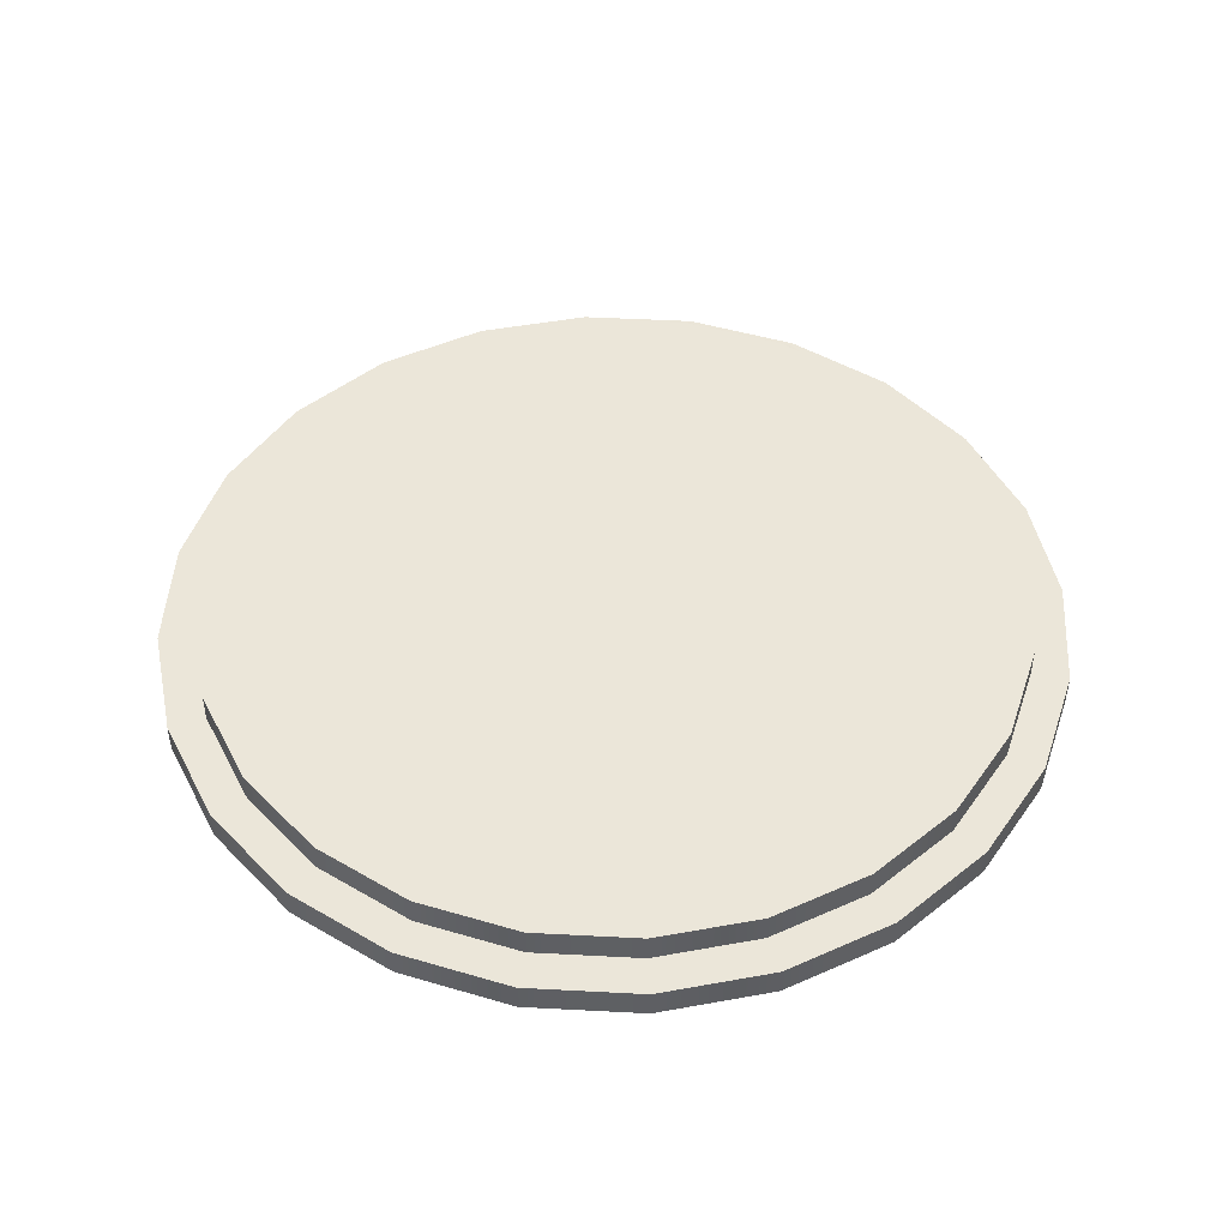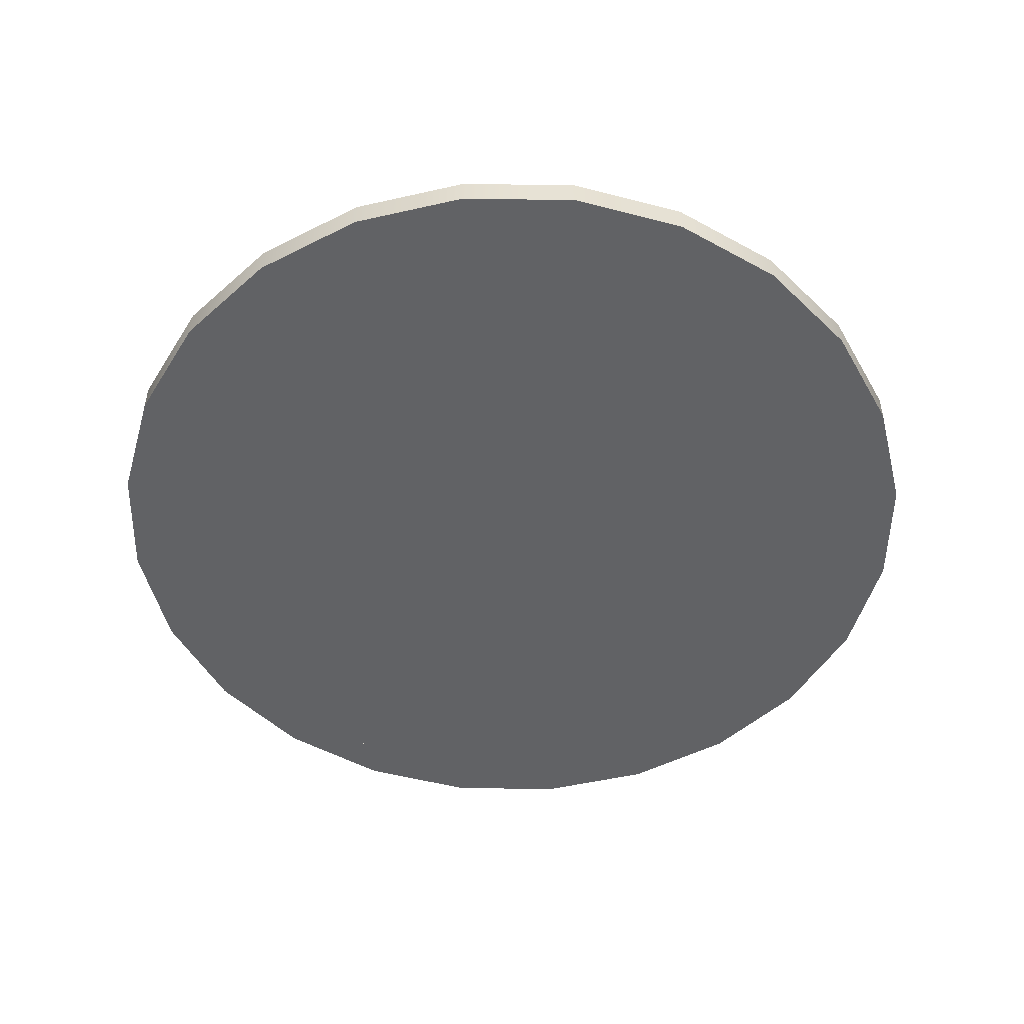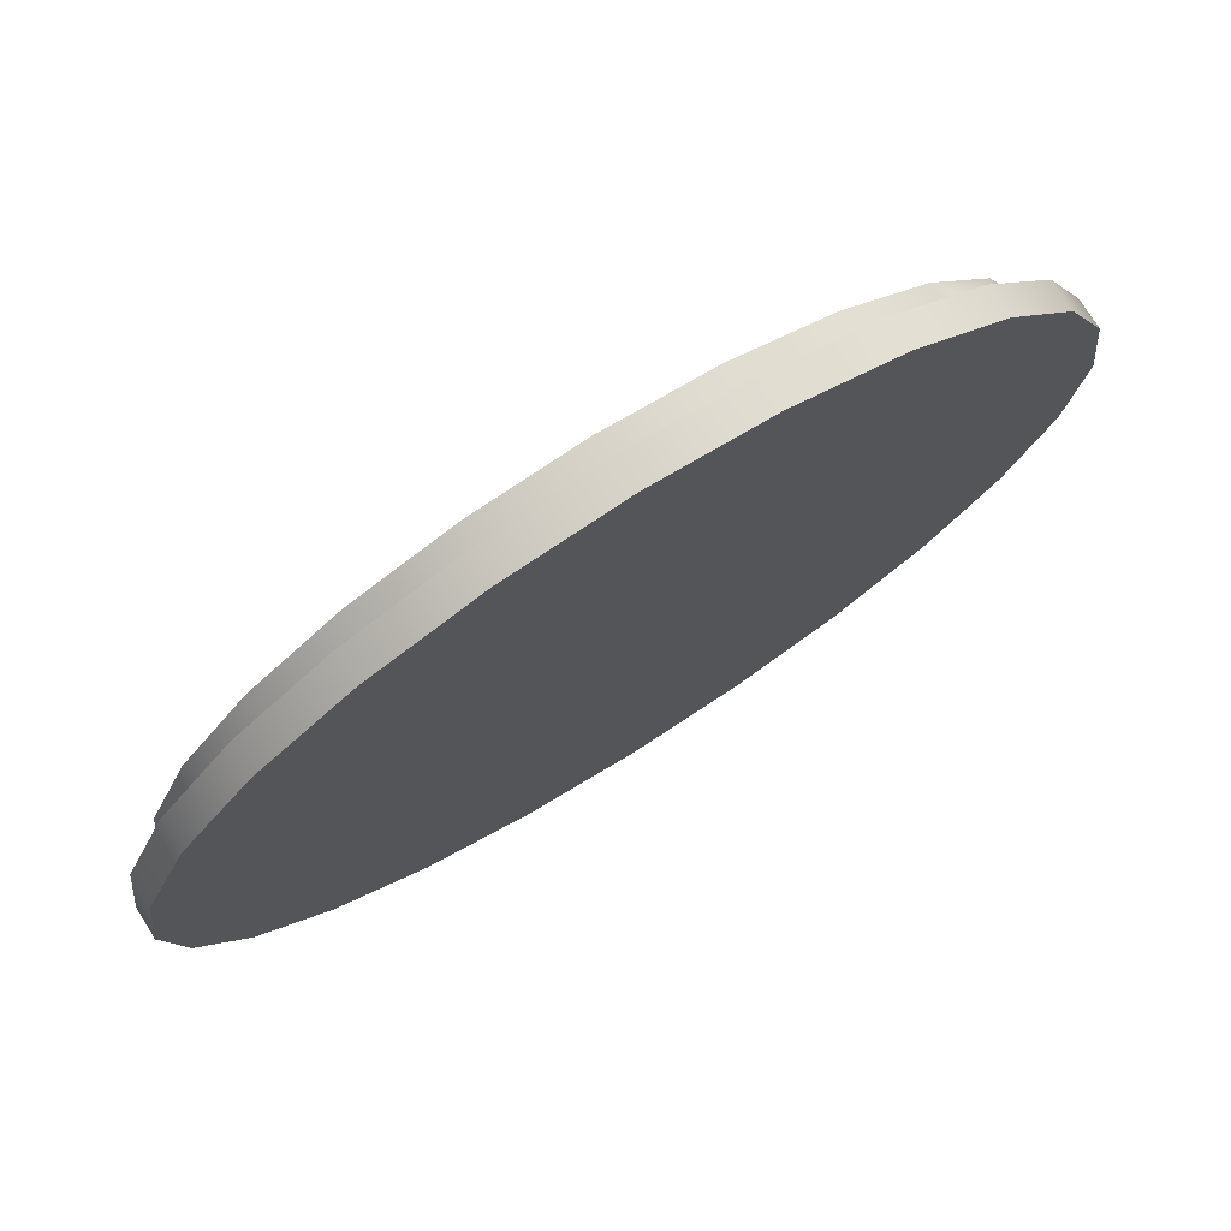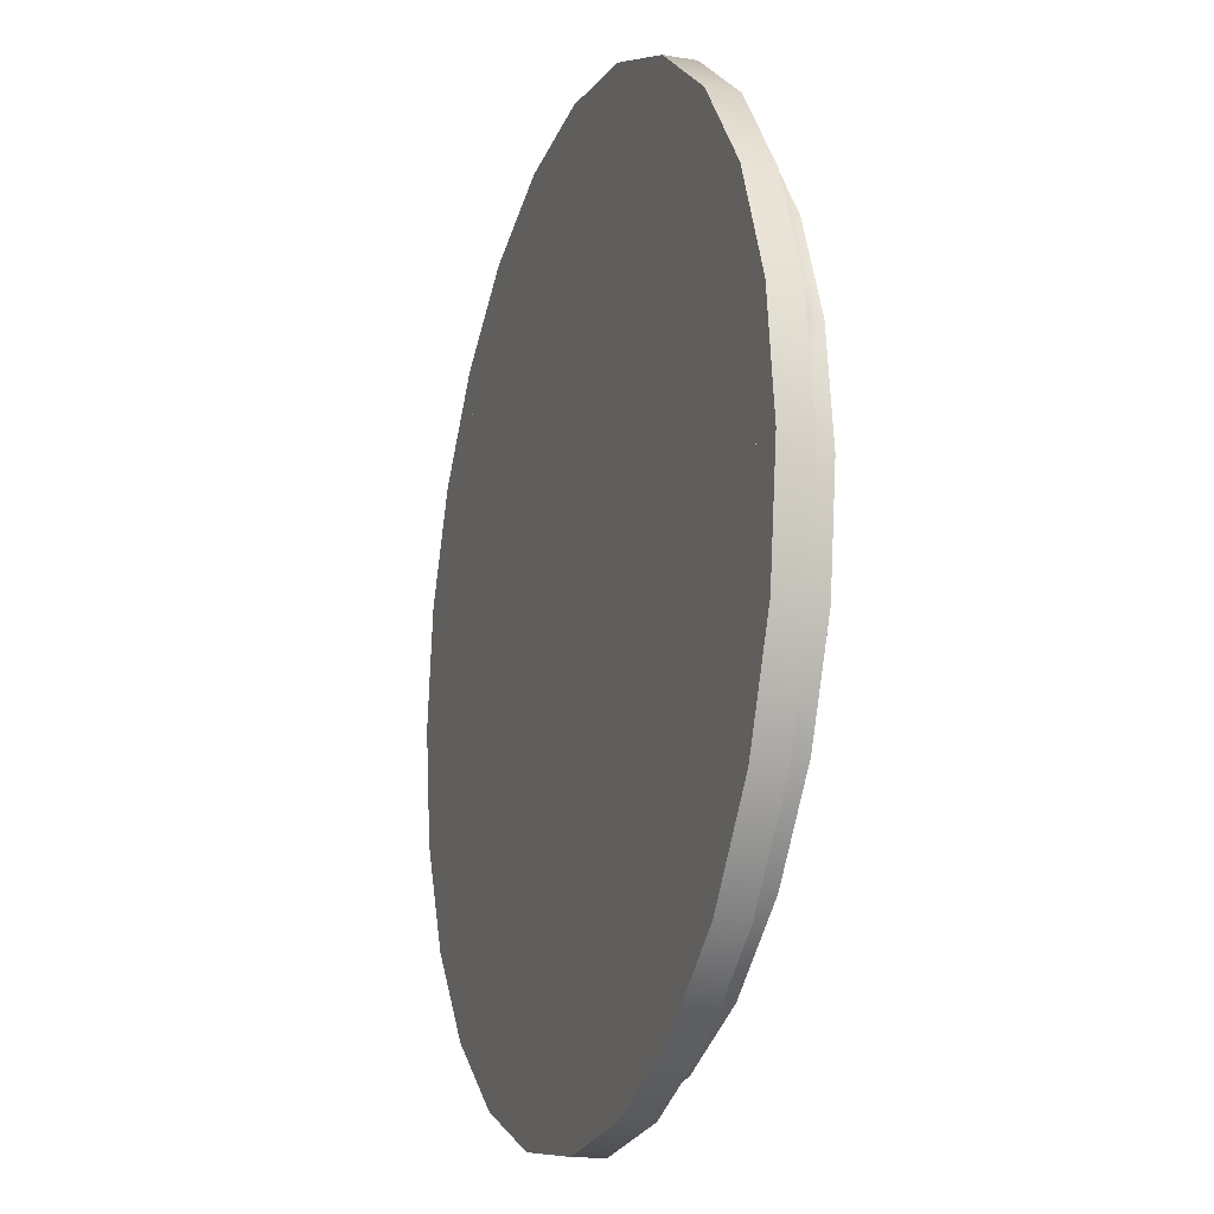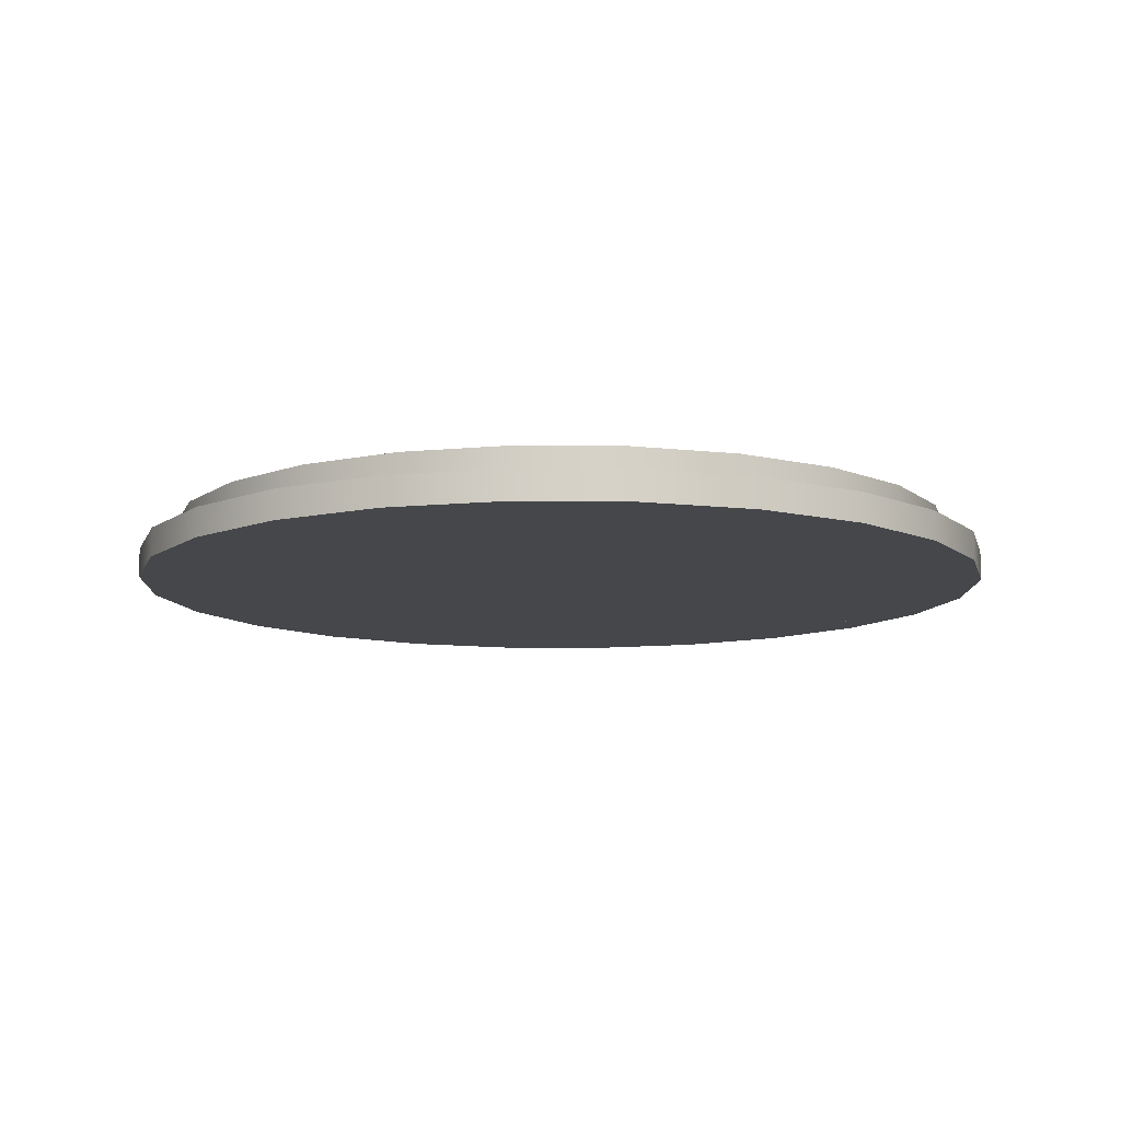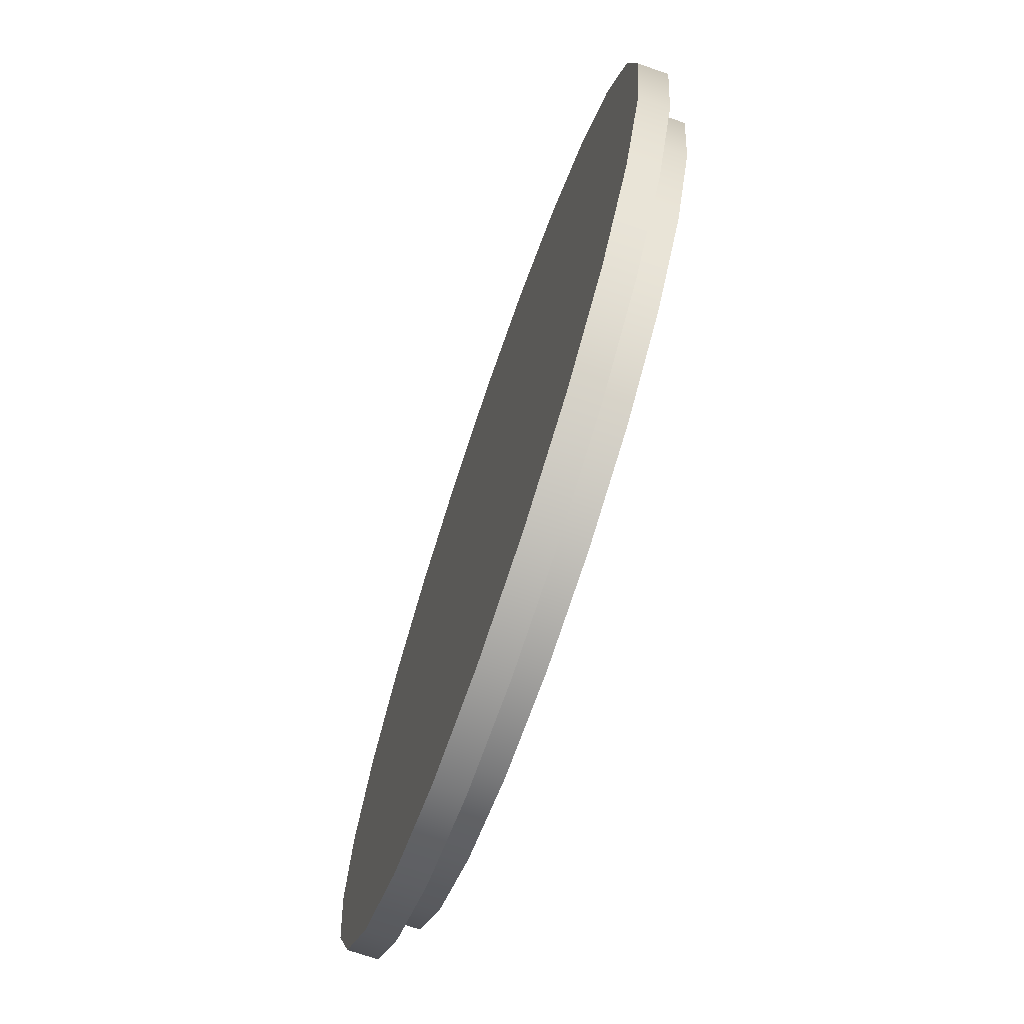
<metadata>
{"format":"obj","ext":"obj","renderer":"f3d","projection":"perspective","resolution":1024,"background":"white","views":[{"elev":47.5,"azim":85.9,"up":"+Z"},{"elev":-50.6,"azim":-8.5,"up":"+Z"},{"elev":76.2,"azim":147.9,"up":"+Y"},{"elev":-16.4,"azim":-108.7,"up":"+Y"},{"elev":-10.6,"azim":21.2,"up":"+Z"},{"elev":-72.7,"azim":-108.8,"up":"+Y"}]}
</metadata>
<code>
o Group4/mesh11/mesh11-geometry#mesh11-geometry
v -0.0766 -0.2612 0.1746
v 0.06308 -0.2612 0.1746
v -0.006758 -0.2704 0.1746
v -0.1417 -0.2342 0.1746
v -0.006758 -0.2704 0.1926
v -0.0766 -0.2612 0.1926
v -0.1417 -0.2342 0.1926
v -0.006758 -0.2477 0.1746
v 0.06308 -0.2612 0.1926
v -0.1976 -0.1914 0.1926
v -0.07073 -0.2393 0.1746
v 0.1282 -0.2342 0.1746
v -0.1976 -0.1914 0.1746
v -0.1303 -0.2146 0.1926
v -0.1303 -0.2146 0.1746
v -0.07073 -0.2393 0.1926
v 0.05721 -0.2393 0.1746
v 0.1282 -0.2342 0.1926
v -0.006758 -0.2477 0.1926
v -0.2404 -0.1355 0.1746
v -0.1815 -0.1753 0.1926
v 0.1168 -0.2146 0.1746
v 0.184 -0.1914 0.1746
v -0.2404 -0.1355 0.1926
v -0.1815 -0.1753 0.1746
v -0.07073 -0.2393 0.2106
v -0.1303 -0.2146 0.2106
v -0.006758 -0.2477 0.2106
v 0.05721 -0.2393 0.1926
v 0.184 -0.1914 0.1926
v -0.2674 -0.0704 0.1746
v -0.2208 -0.1241 0.1746
v -0.2208 -0.1241 0.1926
v -0.1815 -0.1753 0.2106
v 0.05721 -0.2393 0.2106
v 0.1168 -0.2146 0.1926
v 0.168 -0.1753 0.1746
v 0.2269 -0.1355 0.1926
v -0.2674 -0.0704 0.1926
v -0.2208 -0.1241 0.2106
v 0.1168 -0.2146 0.2106
v 0.2269 -0.1355 0.1746
v 0.168 -0.1753 0.1926
v -0.2766 -0.000556 0.1746
v -0.2455 -0.06453 0.1746
v 0.2073 -0.1241 0.1746
v -0.2455 -0.06453 0.1926
v -0.2455 -0.06453 0.2106
v 0.168 -0.1753 0.2106
v 0.2539 -0.0704 0.1926
v 0.2073 -0.1241 0.1926
v -0.2766 -0.000556 0.1926
v 0.2073 -0.1241 0.2106
v 0.2539 -0.0704 0.1746
v -0.2674 0.06928 0.1746
v -0.2539 -0.000556 0.1746
v 0.232 -0.06453 0.1746
v 0.232 -0.06453 0.1926
v -0.2539 -0.000556 0.1926
v -0.2539 -0.000556 0.2106
v 0.232 -0.06453 0.2106
v 0.2631 -0.000556 0.1926
v -0.2674 0.06928 0.1926
v -0.2455 0.06341 0.1746
v 0.2404 -0.000556 0.1746
v -0.2455 0.06341 0.1926
v 0.2404 -0.000556 0.2106
v 0.2631 -0.000556 0.1746
v -0.2404 0.1344 0.1746
v -0.2208 0.123 0.1746
v 0.2404 -0.000556 0.1926
v -0.2455 0.06341 0.2106
v 0.2539 0.06928 0.1926
v -0.2208 0.123 0.1926
v -0.2404 0.1344 0.1926
v 0.232 0.06341 0.1746
v 0.232 0.06341 0.1926
v -0.2208 0.123 0.2106
v 0.232 0.06341 0.2106
v 0.2539 0.06928 0.1746
v -0.1976 0.1903 0.1746
v -0.1815 0.1742 0.1746
v 0.2073 0.123 0.1746
v 0.2269 0.1344 0.1926
v 0.2073 0.123 0.1926
v -0.1815 0.1742 0.1926
v -0.1815 0.1742 0.2106
v -0.1976 0.1903 0.1926
v 0.168 0.1742 0.1746
v 0.2073 0.123 0.2106
v 0.2269 0.1344 0.1746
v 0.168 0.1742 0.2106
v -0.1417 0.2331 0.1926
v -0.1303 0.2135 0.1746
v 0.168 0.1742 0.1926
v 0.184 0.1903 0.1926
v -0.1303 0.2135 0.1926
v -0.1303 0.2135 0.2106
v -0.1417 0.2331 0.1746
v 0.1168 0.2135 0.1746
v 0.184 0.1903 0.1746
v 0.1168 0.2135 0.2106
v -0.0766 0.2601 0.1926
v -0.07073 0.2382 0.1926
v -0.07073 0.2382 0.1746
v 0.1168 0.2135 0.1926
v 0.1282 0.2331 0.1746
v -0.07073 0.2382 0.2106
v -0.0766 0.2601 0.1746
v 0.05721 0.2382 0.1746
v 0.1282 0.2331 0.1926
v 0.05721 0.2382 0.2106
v -0.006758 0.2693 0.1926
v -0.006758 0.2466 0.1926
v -0.006758 0.2466 0.1746
v 0.05721 0.2382 0.1926
v 0.06308 0.2601 0.1746
v -0.006758 0.2466 0.2106
v -0.006758 0.2693 0.1746
v 0.06308 0.2601 0.1926
f 1 2 3
f 2 1 4
f 3 2 1
f 4 1 2
f 2 5 3
f 3 5 2
f 3 6 1
f 1 6 3
f 1 7 4
f 4 7 1
f 2 4 8
f 8 4 2
f 5 2 9
f 9 2 5
f 6 3 5
f 5 3 6
f 7 1 6
f 6 1 7
f 10 4 7
f 7 4 10
f 8 4 11
f 11 4 8
f 8 12 2
f 2 12 8
f 12 9 2
f 2 9 12
f 6 9 5
f 5 9 6
f 9 6 7
f 7 6 9
f 4 10 13
f 13 10 4
f 14 7 10
f 10 7 14
f 11 4 15
f 15 4 11
f 8 16 11
f 11 16 8
f 11 17 8
f 8 17 11
f 12 8 17
f 17 8 12
f 9 12 18
f 18 12 9
f 9 7 19
f 19 7 9
f 10 20 13
f 13 20 10
f 15 4 13
f 13 4 15
f 16 7 14
f 14 7 16
f 14 10 21
f 21 10 14
f 11 14 15
f 15 14 11
f 17 11 15
f 15 11 17
f 16 8 19
f 19 8 16
f 14 11 16
f 16 11 14
f 17 19 8
f 8 19 17
f 12 17 22
f 22 17 12
f 23 18 12
f 12 18 23
f 19 18 9
f 9 18 19
f 19 7 16
f 16 7 19
f 20 10 24
f 24 10 20
f 25 13 20
f 20 13 25
f 15 13 25
f 25 13 15
f 14 26 16
f 16 26 14
f 21 10 24
f 24 10 21
f 21 15 14
f 14 15 21
f 21 27 14
f 14 27 21
f 17 15 22
f 22 15 17
f 16 28 19
f 19 28 16
f 19 17 29
f 29 17 19
f 22 29 17
f 17 29 22
f 12 22 23
f 23 22 12
f 18 23 30
f 30 23 18
f 18 19 29
f 29 19 18
f 24 31 20
f 20 31 24
f 25 20 32
f 32 20 25
f 22 15 25
f 25 15 22
f 15 21 25
f 25 21 15
f 26 14 27
f 27 14 26
f 28 16 26
f 26 16 28
f 21 24 33
f 33 24 21
f 27 21 34
f 34 21 27
f 35 19 28
f 28 19 35
f 19 35 29
f 29 35 19
f 29 22 36
f 36 22 29
f 23 22 37
f 37 22 23
f 23 38 30
f 30 38 23
f 18 36 30
f 30 36 18
f 18 29 36
f 36 29 18
f 31 24 39
f 39 24 31
f 32 20 31
f 31 20 32
f 37 25 32
f 32 25 37
f 21 32 25
f 25 32 21
f 22 25 37
f 37 25 22
f 35 26 27
f 27 26 35
f 26 35 28
f 28 35 26
f 33 24 39
f 39 24 33
f 32 21 33
f 33 21 32
f 40 21 33
f 33 21 40
f 21 40 34
f 34 40 21
f 41 27 34
f 34 27 41
f 41 29 35
f 35 29 41
f 37 36 22
f 22 36 37
f 29 41 36
f 36 41 29
f 23 37 42
f 42 37 23
f 38 23 42
f 42 23 38
f 30 43 38
f 38 43 30
f 30 36 43
f 43 36 30
f 39 44 31
f 31 44 39
f 32 31 45
f 45 31 32
f 37 32 46
f 46 32 37
f 35 27 41
f 41 27 35
f 33 39 47
f 47 39 33
f 33 45 32
f 32 45 33
f 33 48 40
f 40 48 33
f 49 34 40
f 40 34 49
f 41 34 49
f 49 34 41
f 36 37 43
f 43 37 36
f 49 36 41
f 41 36 49
f 42 37 46
f 46 37 42
f 42 50 38
f 38 50 42
f 38 43 51
f 51 43 38
f 36 49 43
f 43 49 36
f 44 39 52
f 52 39 44
f 45 31 44
f 44 31 45
f 46 32 45
f 45 32 46
f 51 37 46
f 46 37 51
f 47 39 52
f 52 39 47
f 45 33 47
f 47 33 45
f 48 33 47
f 47 33 48
f 53 40 48
f 48 40 53
f 49 40 53
f 53 40 49
f 37 51 43
f 43 51 37
f 42 46 54
f 54 46 42
f 50 42 54
f 54 42 50
f 38 51 50
f 50 51 38
f 49 51 43
f 43 51 49
f 52 55 44
f 44 55 52
f 45 44 56
f 56 44 45
f 46 45 57
f 57 45 46
f 46 58 51
f 51 58 46
f 47 52 59
f 59 52 47
f 47 56 45
f 45 56 47
f 47 60 48
f 48 60 47
f 53 48 61
f 61 48 53
f 51 49 53
f 53 49 51
f 54 46 57
f 57 46 54
f 54 62 50
f 50 62 54
f 50 51 58
f 58 51 50
f 55 52 63
f 63 52 55
f 64 44 55
f 55 44 64
f 56 44 64
f 64 44 56
f 65 45 56
f 56 45 65
f 57 45 65
f 65 45 57
f 58 46 57
f 57 46 58
f 53 58 51
f 51 58 53
f 59 52 66
f 66 52 59
f 56 47 59
f 59 47 56
f 60 47 59
f 59 47 60
f 67 48 60
f 60 48 67
f 61 48 67
f 67 48 61
f 58 53 61
f 61 53 58
f 54 57 68
f 68 57 54
f 62 54 68
f 68 54 62
f 50 58 62
f 62 58 50
f 66 52 63
f 63 52 66
f 63 69 55
f 55 69 63
f 64 55 70
f 70 55 64
f 59 64 56
f 56 64 59
f 65 56 64
f 64 56 65
f 68 57 65
f 65 57 68
f 71 57 65
f 65 57 71
f 57 71 58
f 58 71 57
f 64 59 66
f 66 59 64
f 72 59 66
f 66 59 72
f 59 72 60
f 60 72 59
f 67 60 72
f 72 60 67
f 71 61 67
f 67 61 71
f 61 71 58
f 58 71 61
f 68 73 62
f 62 73 68
f 62 58 71
f 71 58 62
f 66 63 74
f 74 63 66
f 69 63 75
f 75 63 69
f 70 55 69
f 69 55 70
f 66 70 64
f 64 70 66
f 76 64 70
f 70 64 76
f 65 64 76
f 76 64 65
f 68 65 76
f 76 65 68
f 65 77 71
f 71 77 65
f 66 78 72
f 72 78 66
f 67 72 79
f 79 72 67
f 67 77 71
f 71 77 67
f 73 68 80
f 80 68 73
f 62 77 73
f 73 77 62
f 62 71 77
f 77 71 62
f 74 63 75
f 75 63 74
f 70 66 74
f 74 66 70
f 78 66 74
f 74 66 78
f 75 81 69
f 69 81 75
f 70 69 82
f 82 69 70
f 76 70 83
f 83 70 76
f 77 65 76
f 76 65 77
f 68 76 80
f 80 76 68
f 79 72 78
f 78 72 79
f 77 67 79
f 79 67 77
f 80 84 73
f 73 84 80
f 73 77 85
f 85 77 73
f 74 75 86
f 86 75 74
f 74 82 70
f 70 82 74
f 74 87 78
f 78 87 74
f 81 75 88
f 88 75 81
f 82 69 81
f 81 69 82
f 89 70 82
f 82 70 89
f 83 70 89
f 89 70 83
f 80 76 83
f 83 76 80
f 85 76 83
f 83 76 85
f 76 85 77
f 77 85 76
f 79 78 90
f 90 78 79
f 79 85 77
f 77 85 79
f 84 80 91
f 91 80 84
f 73 85 84
f 84 85 73
f 86 75 88
f 88 75 86
f 82 74 86
f 86 74 82
f 87 74 86
f 86 74 87
f 92 78 87
f 87 78 92
f 93 81 88
f 88 81 93
f 82 81 94
f 94 81 82
f 89 82 94
f 94 82 89
f 91 83 89
f 89 83 91
f 95 83 89
f 89 83 95
f 80 83 91
f 91 83 80
f 83 95 85
f 85 95 83
f 90 78 92
f 92 78 90
f 85 79 90
f 90 79 85
f 91 96 84
f 84 96 91
f 84 85 95
f 95 85 84
f 86 88 97
f 97 88 86
f 97 82 86
f 86 82 97
f 97 87 86
f 86 87 97
f 92 87 98
f 98 87 92
f 81 93 99
f 99 93 81
f 97 88 93
f 93 88 97
f 94 81 99
f 99 81 94
f 82 97 94
f 94 97 82
f 89 94 100
f 100 94 89
f 91 89 101
f 101 89 91
f 100 95 89
f 89 95 100
f 90 95 85
f 85 95 90
f 95 90 92
f 92 90 95
f 96 91 101
f 101 91 96
f 84 95 96
f 96 95 84
f 87 97 98
f 98 97 87
f 92 98 102
f 102 98 92
f 103 99 93
f 93 99 103
f 97 93 104
f 104 93 97
f 94 99 105
f 105 99 94
f 104 94 97
f 97 94 104
f 100 94 105
f 105 94 100
f 101 89 100
f 100 89 101
f 95 100 106
f 106 100 95
f 102 95 92
f 92 95 102
f 107 96 101
f 101 96 107
f 96 95 106
f 106 95 96
f 104 98 97
f 97 98 104
f 102 98 108
f 108 98 102
f 99 103 109
f 109 103 99
f 104 93 103
f 103 93 104
f 105 99 109
f 109 99 105
f 94 104 105
f 105 104 94
f 100 105 110
f 110 105 100
f 101 100 107
f 107 100 101
f 110 106 100
f 100 106 110
f 95 102 106
f 106 102 95
f 96 107 111
f 111 107 96
f 96 106 111
f 111 106 96
f 98 104 108
f 108 104 98
f 102 108 112
f 112 108 102
f 113 109 103
f 103 109 113
f 104 103 114
f 114 103 104
f 105 109 115
f 115 109 105
f 114 105 104
f 104 105 114
f 110 105 115
f 115 105 110
f 107 100 110
f 110 100 107
f 106 110 116
f 116 110 106
f 112 106 102
f 102 106 112
f 117 111 107
f 107 111 117
f 111 106 116
f 116 106 111
f 114 108 104
f 104 108 114
f 112 108 118
f 118 108 112
f 109 113 119
f 119 113 109
f 120 103 113
f 113 103 120
f 120 114 103
f 103 114 120
f 117 115 109
f 109 115 117
f 105 114 115
f 115 114 105
f 117 110 115
f 115 110 117
f 115 116 110
f 110 116 115
f 107 110 117
f 117 110 107
f 106 112 116
f 116 112 106
f 111 117 120
f 120 117 111
f 111 116 120
f 120 116 111
f 108 114 118
f 118 114 108
f 118 116 112
f 112 116 118
f 120 119 113
f 113 119 120
f 117 109 119
f 119 109 117
f 120 116 114
f 114 116 120
f 116 115 114
f 114 115 116
f 119 120 117
f 117 120 119
f 116 118 114
f 114 118 116

</code>
